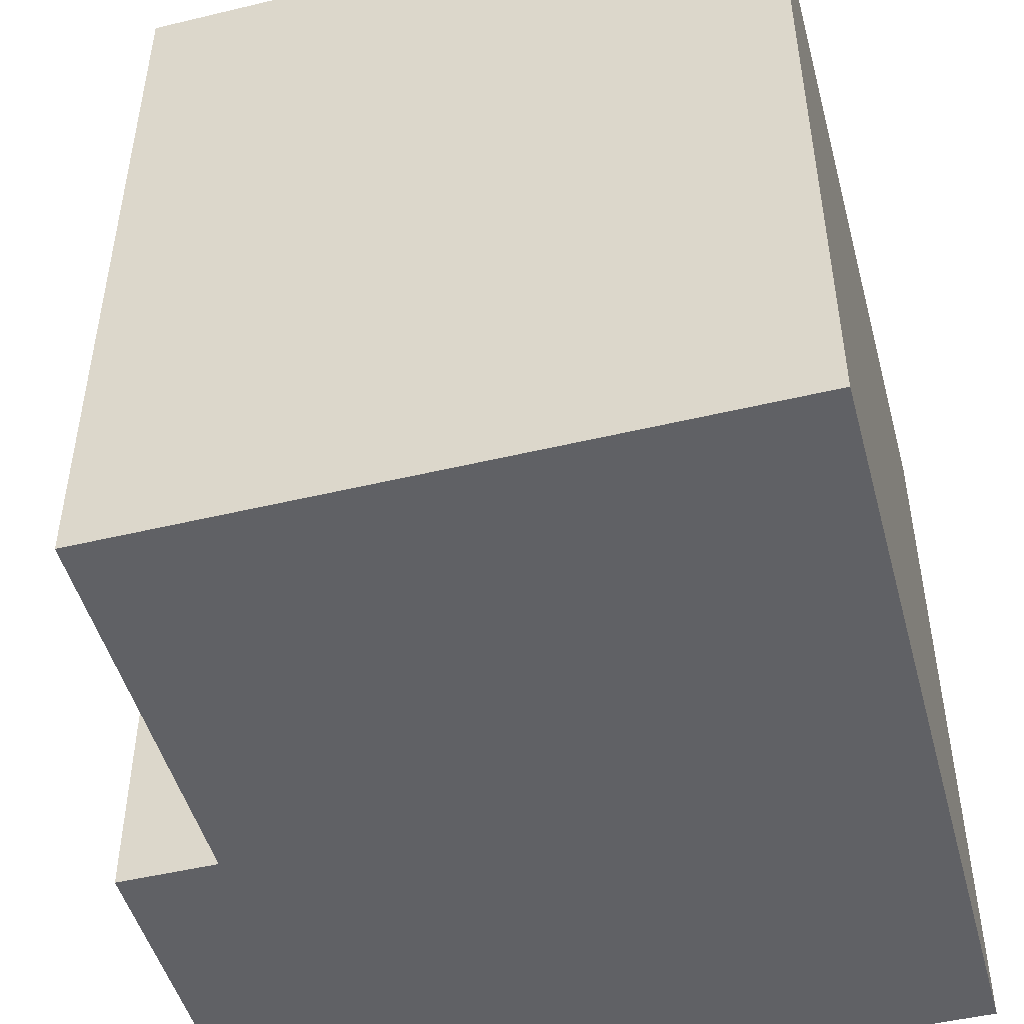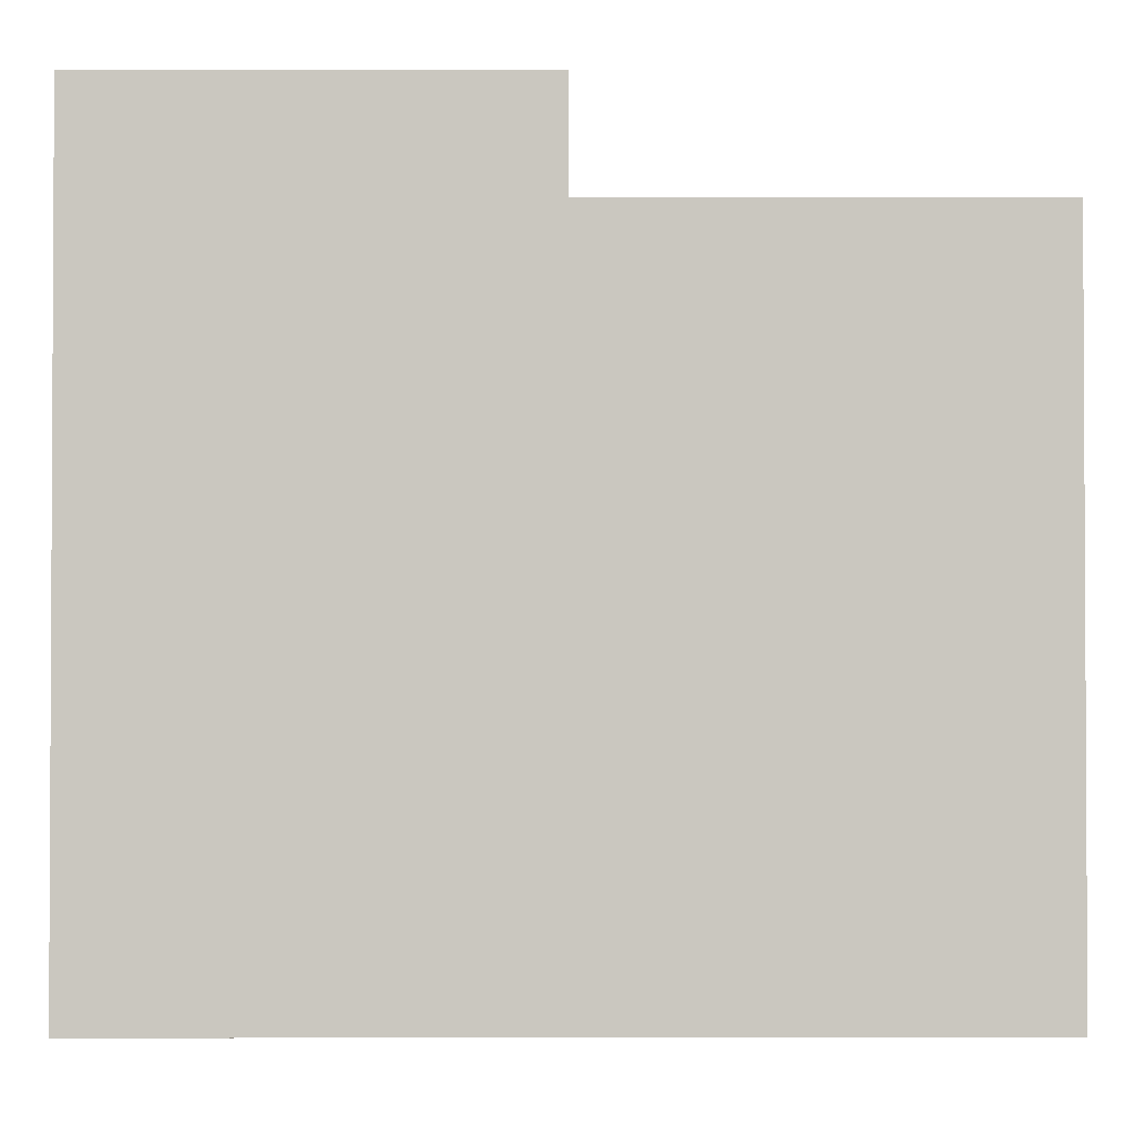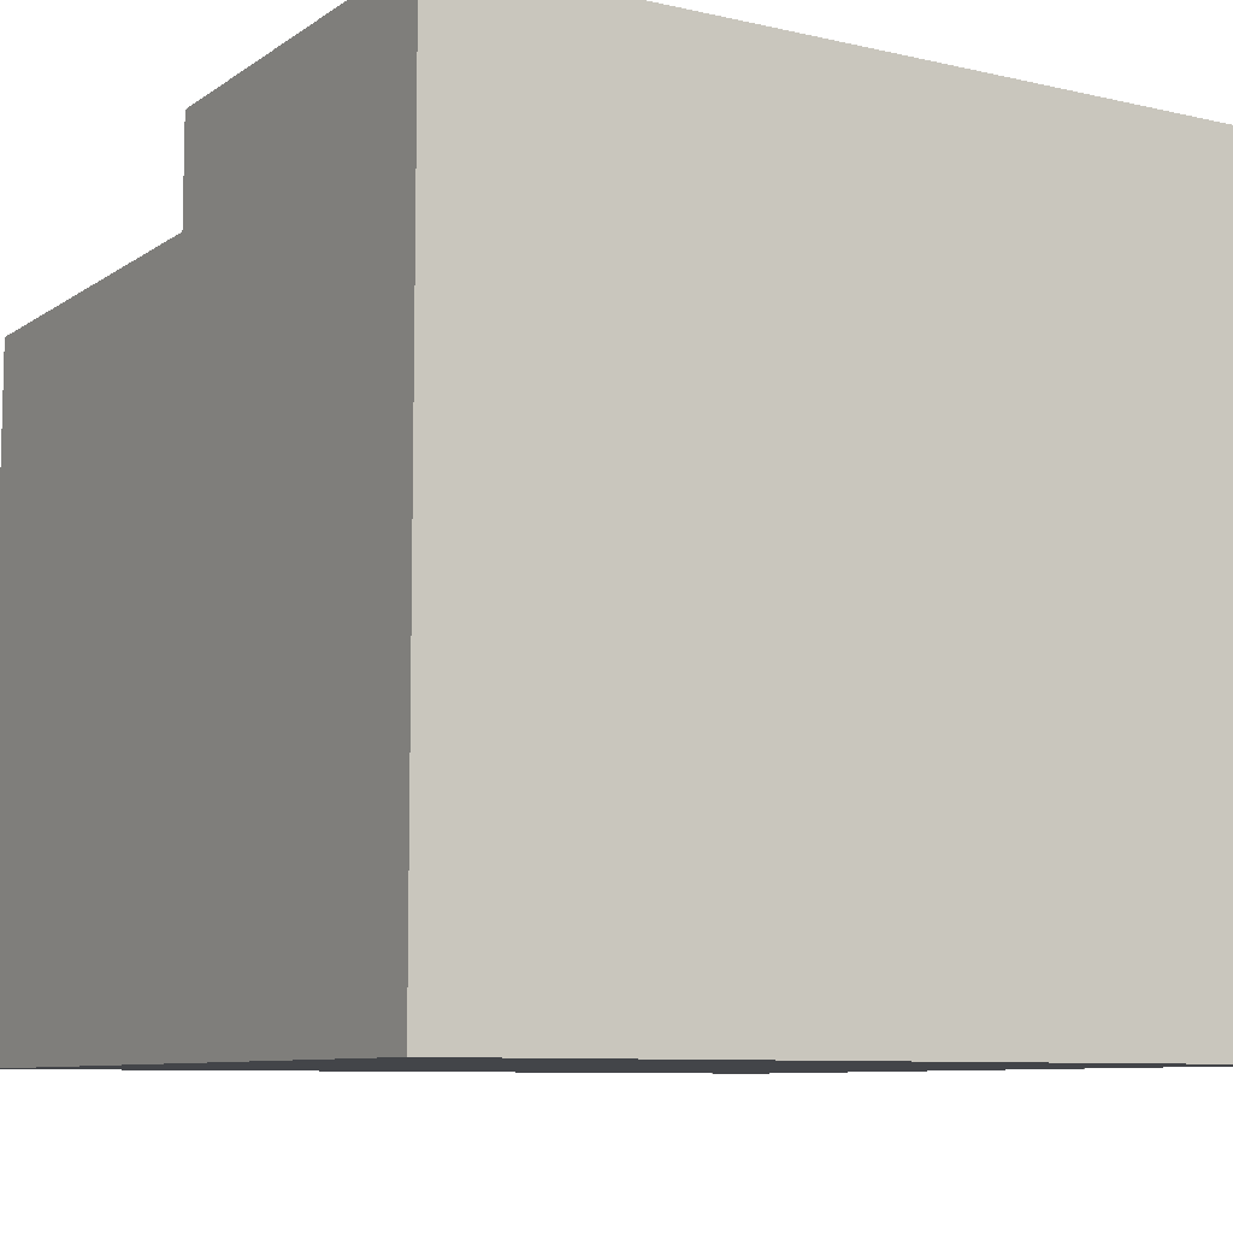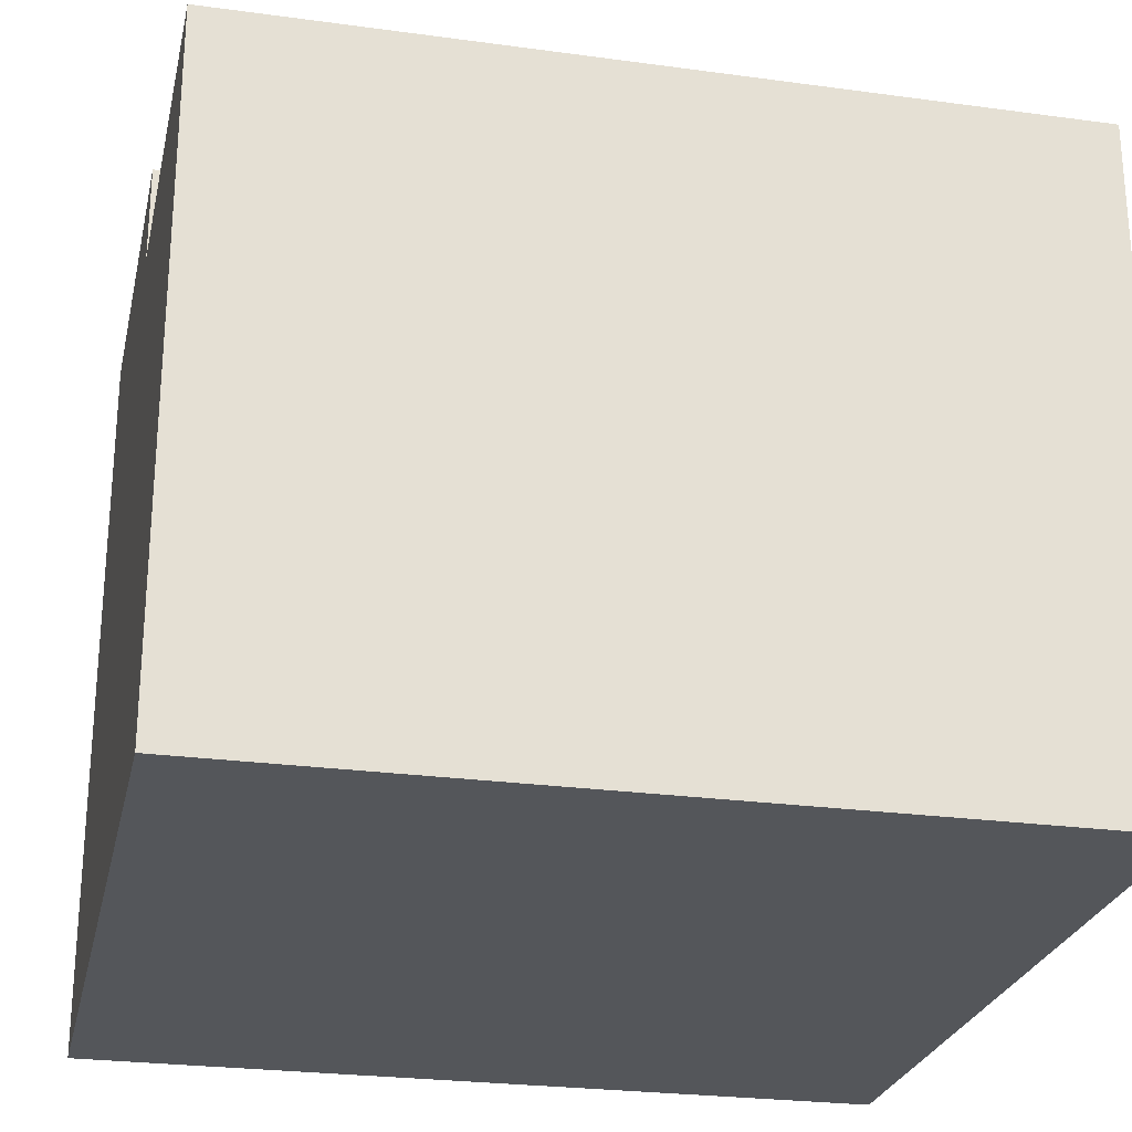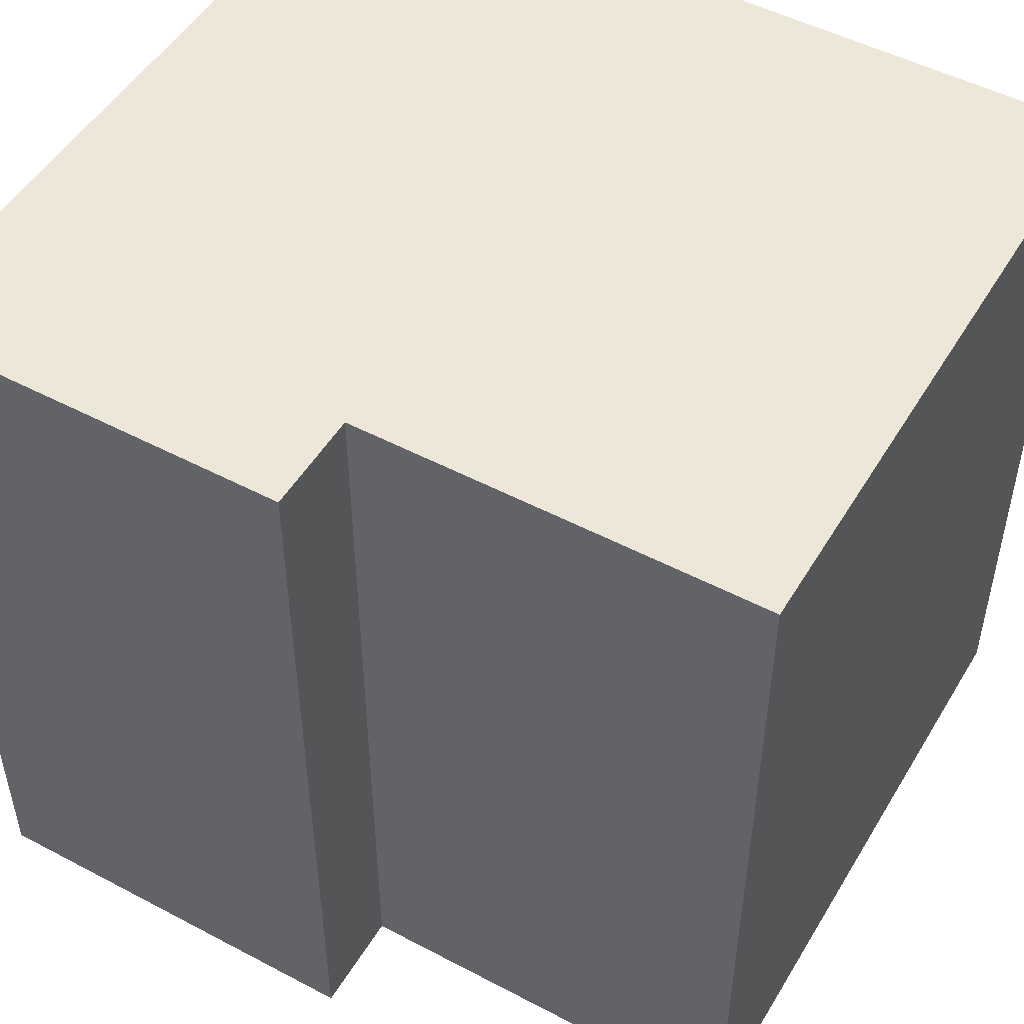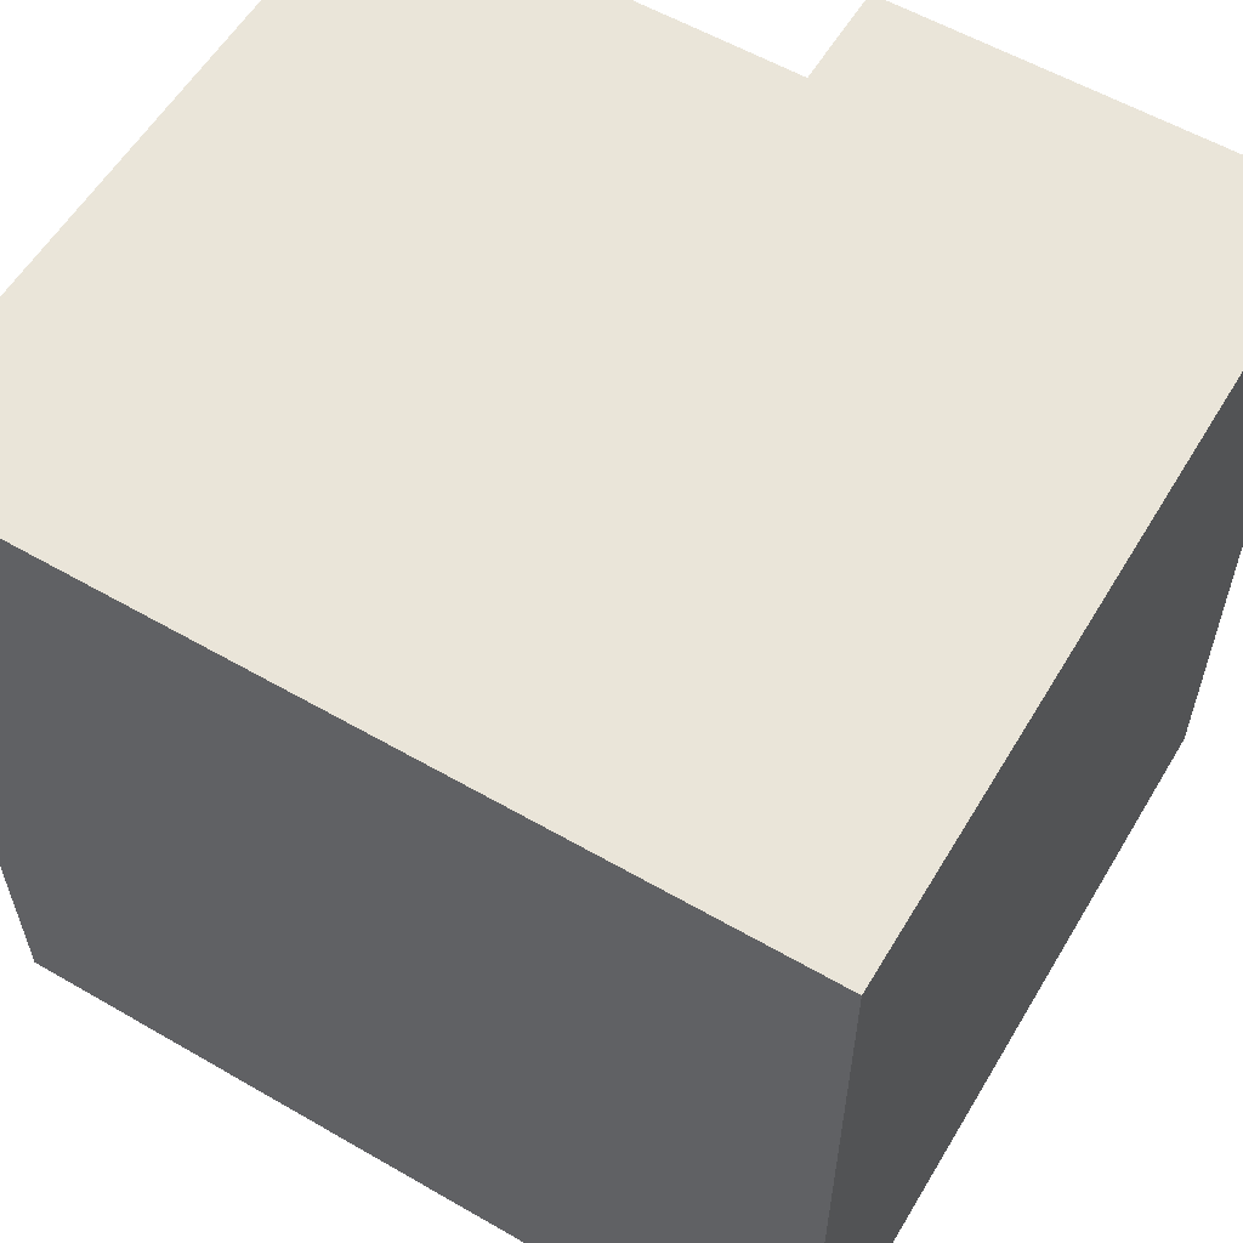
<metadata>
{"format":"obj","ext":"obj","renderer":"f3d","projection":"perspective","resolution":1024,"background":"white","views":[{"elev":-48.4,"azim":-75.0,"up":"+Z"},{"elev":-1.8,"azim":179.9,"up":"+Y"},{"elev":-8.9,"azim":58.9,"up":"+Y"},{"elev":-25.6,"azim":-102.3,"up":"+Y"},{"elev":50.1,"azim":-149.9,"up":"+Z"},{"elev":58.1,"azim":30.8,"up":"+Z"}]}
</metadata>
<code>
o
v -0.8 0 0.8
v -0.8 0 -0.8
v -0.8 1.3 0.8
v -0.8 1.3 -0.8
v 0 1.3 0.8
v 0 1.3 -0.8
v 0 1.5 0.8
v 0 1.5 -0.8
v 0.8 0 0.8
v 0.8 0 -0.8
v 0.8 1.3 0.8
v 0.8 1.3 -0.8
v 0.8 1.5 0.8
v 0.8 1.5 -0.8
v -0.8 0 0.8
v -0.8 1.3 0.8
v 0 1.3 0.8
v 0 1.5 0.8
v 0.8 0 0.8
v 0.8 1.3 0.8
v 0.8 1.5 0.8
v -0.8 0 -0.8
v -0.8 1.3 -0.8
v 0 1.3 -0.8
v 0 1.5 -0.8
v 0.8 0 -0.8
v 0.8 1.3 -0.8
v 0.8 1.5 -0.8
v -0.8 0 0.8
v 0.8 0 0.8
v -0.8 0 -0.8
v 0.8 0 -0.8
v -0.8 1.3 0.8
v 0 1.3 0.8
v -0.8 1.3 -0.8
v 0 1.3 -0.8
v 0 1.5 0.8
v 0.8 1.5 0.8
v 0 1.5 -0.8
v 0.8 1.5 -0.8
f 3 2 1
f 4 2 3
f 7 6 5
f 8 6 7
f 9 10 11
f 11 10 12
f 11 12 13
f 13 12 14
f 17 16 15
f 19 17 15
f 20 18 17
f 20 17 19
f 21 18 20
f 22 23 24
f 22 24 26
f 24 25 27
f 26 24 27
f 27 25 28
f 31 30 29
f 32 30 31
f 33 34 35
f 35 34 36
f 37 38 39
f 39 38 40

</code>
